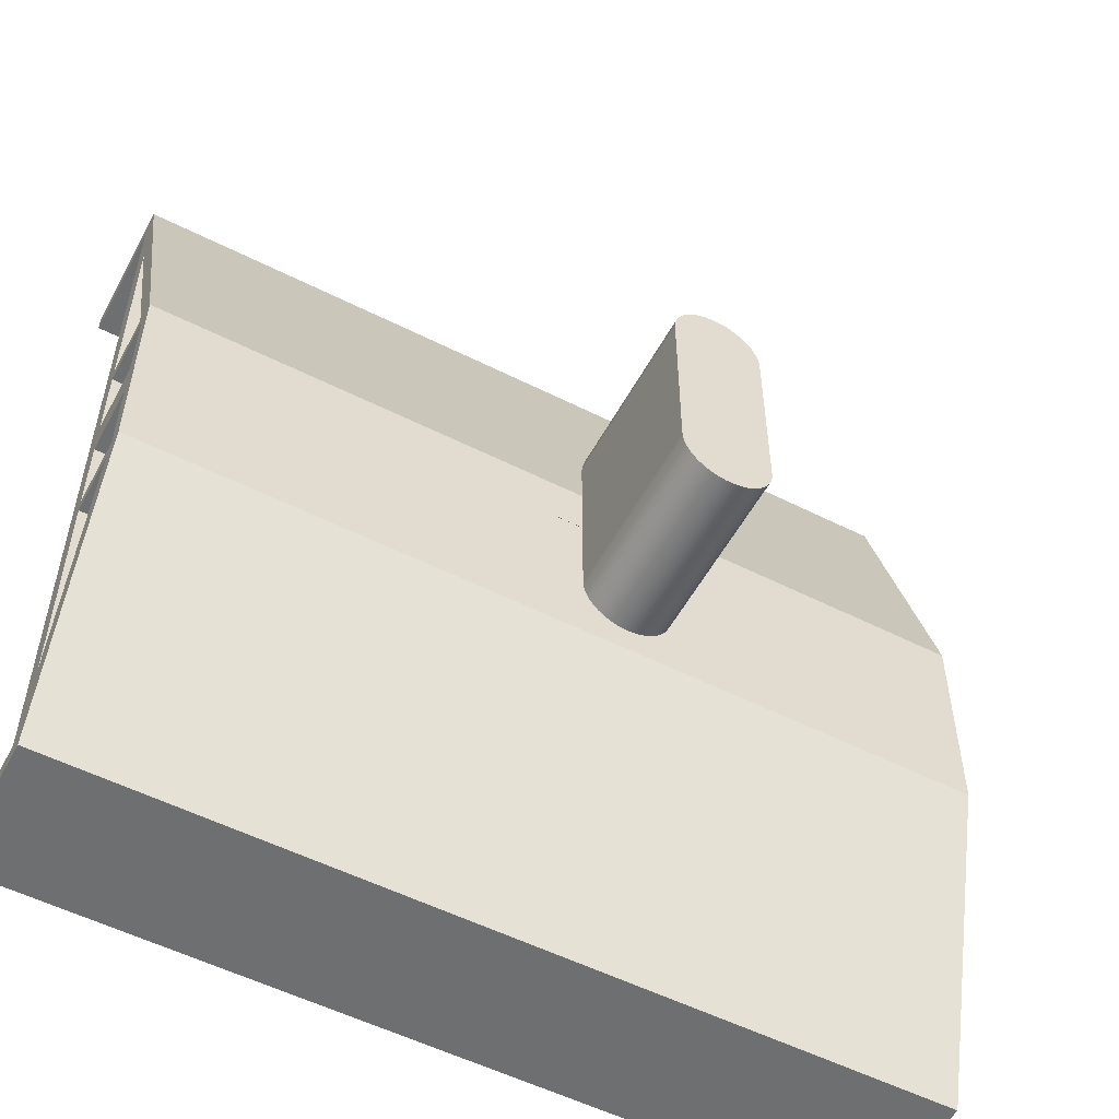
<metadata>
{"format":"obj","ext":"obj","renderer":"f3d","projection":"perspective","resolution":1024,"background":"white","views":[{"elev":-54.5,"azim":-28.1,"up":"+Z"}]}
</metadata>
<code>
v 2.2 5.38 -0.0084
v 2.182 5.38 0.1769
v 2.128 5.38 0.3552
v 2.04 5.38 0.5194
v 1.922 5.38 0.6634
v 1.778 5.38 0.7815
v 1.614 5.38 0.8693
v 1.435 5.38 0.9234
v 1.25 5.38 0.9416
v 1.065 5.38 0.9234
v 0.8864 5.38 0.8693
v 0.7222 5.38 0.7815
v 0.5782 5.38 0.6634
v 0.4601 5.38 0.5194
v 0.3723 5.38 0.3552
v 0.3182 5.38 0.1769
v 0.3 5.38 -0.0084
v 0.3182 5.38 -0.1937
v 0.3723 5.38 -0.372
v 0.4601 5.38 -0.5362
v 0.5782 5.38 -0.6802
v 0.7222 5.38 -0.7983
v 0.8864 5.38 -0.8861
v 1.065 5.38 -0.9402
v 1.25 5.38 -0.9584
v 1.435 5.38 -0.9402
v 1.614 5.38 -0.8861
v 1.778 5.38 -0.7983
v 1.922 5.38 -0.6802
v 2.04 5.38 -0.5362
v 2.128 5.38 -0.372
v 2.182 5.38 -0.1937
v 2.2 5.08 -0.0084
v 2.182 5.08 -0.1937
v 2.128 5.08 -0.372
v 2.04 5.08 -0.5362
v 1.922 5.08 -0.6802
v 1.778 5.08 -0.7983
v 1.614 5.08 -0.8861
v 1.435 5.08 -0.9402
v 1.25 5.08 -0.9584
v 1.065 5.08 -0.9402
v 0.8864 5.08 -0.8861
v 0.7222 5.08 -0.7983
v 0.5782 5.08 -0.6802
v 0.4601 5.08 -0.5362
v 0.3723 5.08 -0.372
v 0.3182 5.08 -0.1937
v 0.3 5.08 -0.0084
v 0.3182 5.08 0.1769
v 0.3723 5.08 0.3552
v 0.4601 5.08 0.5194
v 0.5782 5.08 0.6634
v 0.7222 5.08 0.7815
v 0.8864 5.08 0.8693
v 1.065 5.08 0.9234
v 1.25 5.08 0.9416
v 1.435 5.08 0.9234
v 1.614 5.08 0.8693
v 1.778 5.08 0.7815
v 1.922 5.08 0.6634
v 2.04 5.08 0.5194
v 2.128 5.08 0.3552
v 2.182 5.08 0.1769
v 2.2 5.08 -0.0084
v 2.2 5.38 -0.0084
v 2.2 5.38 -0.0084
v 2.182 5.38 -0.1937
v 2.128 5.38 -0.372
v 2.04 5.38 -0.5362
v 1.922 5.38 -0.6802
v 1.778 5.38 -0.7983
v 1.614 5.38 -0.8861
v 1.435 5.38 -0.9402
v 1.25 5.38 -0.9584
v 1.065 5.38 -0.9402
v 0.8864 5.38 -0.8861
v 0.7222 5.38 -0.7983
v 0.5782 5.38 -0.6802
v 0.4601 5.38 -0.5362
v 0.3723 5.38 -0.372
v 0.3182 5.38 -0.1937
v 0.3 5.38 -0.0084
v 0.3182 5.38 0.1769
v 0.3723 5.38 0.3552
v 0.4601 5.38 0.5194
v 0.5782 5.38 0.6634
v 0.7222 5.38 0.7815
v 0.8864 5.38 0.8693
v 1.065 5.38 0.9234
v 1.25 5.38 0.9416
v 1.435 5.38 0.9234
v 1.614 5.38 0.8693
v 1.778 5.38 0.7815
v 1.922 5.38 0.6634
v 2.04 5.38 0.5194
v 2.128 5.38 0.3552
v 2.182 5.38 0.1769
v 0.1077 5 -1.158
v 0.1077 5 1.141
v 0.1077 5.08 1.141
v 0.1077 5.08 -1.158
v 2.202 5 -1.158
v 0.1077 5 -1.158
v 0.1077 5.08 -1.158
v 2.202 5.08 -1.158
v 2.202 5 1.141
v 2.202 5 -1.158
v 2.202 5.08 -1.158
v 2.202 5.08 1.141
v 0.1077 5 1.141
v 2.202 5 1.141
v 2.202 5.08 1.141
v 0.1077 5.08 1.141
v 2.2 5.08 -0.0084
v 2.182 5.08 0.1769
v 2.128 5.08 0.3552
v 2.04 5.08 0.5194
v 1.922 5.08 0.6634
v 1.778 5.08 0.7815
v 1.614 5.08 0.8693
v 1.435 5.08 0.9234
v 1.25 5.08 0.9416
v 1.065 5.08 0.9234
v 0.8864 5.08 0.8693
v 0.7222 5.08 0.7815
v 0.5782 5.08 0.6634
v 0.4601 5.08 0.5194
v 0.3723 5.08 0.3552
v 0.3182 5.08 0.1769
v 0.3 5.08 -0.0084
v 0.3182 5.08 -0.1937
v 0.3723 5.08 -0.372
v 0.4601 5.08 -0.5362
v 0.5782 5.08 -0.6802
v 0.7222 5.08 -0.7983
v 0.8864 5.08 -0.8861
v 1.065 5.08 -0.9402
v 1.25 5.08 -0.9584
v 1.435 5.08 -0.9402
v 1.614 5.08 -0.8861
v 1.778 5.08 -0.7983
v 1.922 5.08 -0.6802
v 2.04 5.08 -0.5362
v 2.128 5.08 -0.372
v 2.182 5.08 -0.1937
v 0.1077 5.08 1.141
v 2.202 5.08 1.141
v 2.202 5.08 -1.158
v 0.1077 5.08 -1.158
v 0 0 -2.5
v 0 0 2.5
v 0 5 2.5
v 0 5 -2.5
v 2.5 0 -2.5
v 2.483 0 -2.706
v 2.432 0 -2.906
v 2.349 0 -3.095
v 2.236 0 -3.268
v 2.097 0 -3.42
v 1.934 0 -3.546
v 1.752 0 -3.645
v 1.557 0 -3.712
v 1.353 0 -3.746
v 1.147 0 -3.746
v 0.9431 0 -3.712
v 0.7479 0 -3.645
v 0.5663 0 -3.546
v 0.4034 0 -3.42
v 0.2636 0 -3.268
v 0.1507 0 -3.095
v 0.06773 0 -2.906
v 0.01705 0 -2.706
v 0 0 -2.5
v 0 5 -2.5
v 0.01705 5 -2.706
v 0.06773 5 -2.906
v 0.1507 5 -3.095
v 0.2636 5 -3.268
v 0.4034 5 -3.42
v 0.5663 5 -3.546
v 0.7479 5 -3.645
v 0.9431 5 -3.712
v 1.147 5 -3.746
v 1.353 5 -3.746
v 1.557 5 -3.712
v 1.752 5 -3.645
v 1.934 5 -3.546
v 2.097 5 -3.42
v 2.236 5 -3.268
v 2.349 5 -3.095
v 2.432 5 -2.906
v 2.483 5 -2.706
v 2.5 5 -2.5
v 2.5 0 2.5
v 2.5 0 -2.5
v 2.5 5 -2.5
v 2.5 5 2.5
v 0 0 2.5
v 0.01705 0 2.706
v 0.06773 0 2.906
v 0.1507 0 3.095
v 0.2636 0 3.268
v 0.4034 0 3.42
v 0.5663 0 3.546
v 0.7479 0 3.645
v 0.9431 0 3.712
v 1.147 0 3.746
v 1.353 0 3.746
v 1.557 0 3.712
v 1.752 0 3.645
v 1.934 0 3.546
v 2.097 0 3.42
v 2.236 0 3.268
v 2.349 0 3.095
v 2.432 0 2.906
v 2.483 0 2.706
v 2.5 0 2.5
v 2.5 5 2.5
v 2.483 5 2.706
v 2.432 5 2.906
v 2.349 5 3.095
v 2.236 5 3.268
v 2.097 5 3.42
v 1.934 5 3.546
v 1.752 5 3.645
v 1.557 5 3.712
v 1.353 5 3.746
v 1.147 5 3.746
v 0.9431 5 3.712
v 0.7479 5 3.645
v 0.5663 5 3.546
v 0.4034 5 3.42
v 0.2636 5 3.268
v 0.1507 5 3.095
v 0.06773 5 2.906
v 0.01705 5 2.706
v 0 5 2.5
v 0.1077 5 1.141
v 0.1077 5 -1.158
v 2.202 5 -1.158
v 2.202 5 1.141
v 0 5 2.5
v 0.01705 5 2.706
v 0.06773 5 2.906
v 0.1507 5 3.095
v 0.2636 5 3.268
v 0.4034 5 3.42
v 0.5663 5 3.546
v 0.7479 5 3.645
v 0.9431 5 3.712
v 1.147 5 3.746
v 1.353 5 3.746
v 1.557 5 3.712
v 1.752 5 3.645
v 1.934 5 3.546
v 2.097 5 3.42
v 2.236 5 3.268
v 2.349 5 3.095
v 2.432 5 2.906
v 2.483 5 2.706
v 2.5 5 2.5
v 2.5 5 -2.5
v 2.483 5 -2.706
v 2.432 5 -2.906
v 2.349 5 -3.095
v 2.236 5 -3.268
v 2.097 5 -3.42
v 1.934 5 -3.546
v 1.752 5 -3.645
v 1.557 5 -3.712
v 1.353 5 -3.746
v 1.147 5 -3.746
v 0.9431 5 -3.712
v 0.7479 5 -3.645
v 0.5663 5 -3.546
v 0.4034 5 -3.42
v 0.2636 5 -3.268
v 0.1507 5 -3.095
v 0.06773 5 -2.906
v 0.01705 5 -2.706
v 0 5 -2.5
v 2.5 0 2.5
v 2.483 0 2.706
v 2.432 0 2.906
v 2.349 0 3.095
v 2.236 0 3.268
v 2.097 0 3.42
v 1.934 0 3.546
v 1.752 0 3.645
v 1.557 0 3.712
v 1.353 0 3.746
v 1.147 0 3.746
v 0.9431 0 3.712
v 0.7479 0 3.645
v 0.5663 0 3.546
v 0.4034 0 3.42
v 0.2636 0 3.268
v 0.1507 0 3.095
v 0.06773 0 2.906
v 0.01705 0 2.706
v 0 0 2.5
v 0 0 -2.5
v 0.01705 0 -2.706
v 0.06773 0 -2.906
v 0.1507 0 -3.095
v 0.2636 0 -3.268
v 0.4034 0 -3.42
v 0.5663 0 -3.546
v 0.7479 0 -3.645
v 0.9431 0 -3.712
v 1.147 0 -3.746
v 1.353 0 -3.746
v 1.557 0 -3.712
v 1.752 0 -3.645
v 1.934 0 -3.546
v 2.097 0 -3.42
v 2.236 0 -3.268
v 2.349 0 -3.095
v 2.432 0 -2.906
v 2.483 0 -2.706
v 2.5 0 -2.5
v -0.2502 6 -1.516
v 2.56 6 -1.516
v 2.566 6.01 -1.522
v -0.256 6.01 -1.522
v -0.2502 6 1.499
v -0.2502 6 -1.516
v -0.256 6.01 -1.522
v -0.256 6.01 1.505
v 1.842 6 -0.0084
v 1.783 6 -0.2653
v 1.619 6 -0.4713
v 1.382 6 -0.5856
v 1.118 6 -0.5856
v 0.8808 6 -0.4713
v 0.7166 6 -0.2653
v 0.6579 6 -0.0084
v 0.7166 6 0.2485
v 0.8808 6 0.4545
v 1.118 6 0.5688
v 1.382 6 0.5688
v 1.619 6 0.4545
v 1.783 6 0.2485
v 1.836 6.01 -0.0084
v 1.778 6.01 0.246
v 1.616 6.01 0.45
v 1.38 6.01 0.5632
v 1.12 6.01 0.5632
v 0.8844 6.01 0.45
v 0.7218 6.01 0.246
v 0.6637 6.01 -0.0084
v 0.7218 6.01 -0.2628
v 0.8844 6.01 -0.4668
v 1.12 6.01 -0.58
v 1.38 6.01 -0.58
v 1.616 6.01 -0.4668
v 1.778 6.01 -0.2628
v 1.842 6 -0.0084
v 1.836 6.01 -0.0084
v 2.56 6 1.499
v -0.2502 6 1.499
v -0.256 6.01 1.505
v 2.566 6.01 1.505
v 2.56 6 -1.516
v 2.56 6 1.499
v 2.566 6.01 1.505
v 2.566 6.01 -1.522
v 2.566 6.01 1.505
v -0.256 6.01 1.505
v -0.256 6.01 -1.522
v 2.566 6.01 -1.522
v 1.836 6.01 -0.0084
v 1.778 6.01 -0.2628
v 1.616 6.01 -0.4668
v 1.38 6.01 -0.58
v 1.12 6.01 -0.58
v 0.8844 6.01 -0.4668
v 0.7218 6.01 -0.2628
v 0.6637 6.01 -0.0084
v 0.7218 6.01 0.246
v 0.8844 6.01 0.45
v 1.12 6.01 0.5632
v 1.38 6.01 0.5632
v 1.616 6.01 0.45
v 1.778 6.01 0.246
v -0.2502 6 1.499
v 2.56 6 1.499
v 2.56 6 -1.516
v -0.2502 6 -1.516
v -12 6 -3
v 12 6 -3
v 12 6 2.983
v -12 6 2.983
v -12 6.678 -3.201
v -12 8.42 -9.47
v -12 8.42 -3.201
v -12 6.483 2.811
v -12 6.483 0.5061
v -12 8.42 0.5061
v -12 8.42 2.811
v -12 6.483 -0.5103
v -12 6.483 -2.799
v -12 8.42 -2.799
v -12 8.42 -0.5103
v -12 6.685 3.203
v -12 8.42 3.203
v -12 8.42 9.369
v -12 6 -3
v -12 6 2.983
v -12 8.537 12
v -12 12.5 12
v -12 12.5 11.51
v -12 9 11.51
v -12 9 -11.5
v -12 12.5 -11.5
v -12 12.5 -12
v -12 8.5 -12
v -12 8.42 3.203
v 12 8.42 3.203
v 12 8.42 9.369
v -12 8.42 9.369
v -12 8.42 9.369
v 12 8.42 9.369
v 12 6.685 3.203
v -12 6.685 3.203
v -12 6.685 3.203
v 12 6.685 3.203
v 12 8.42 3.203
v -12 8.42 3.203
v -12 6.483 -2.799
v 12 6.483 -2.799
v 12 8.42 -2.799
v -12 8.42 -2.799
v -12 8.42 -2.799
v 12 8.42 -2.799
v 12 8.42 -0.5103
v -12 8.42 -0.5103
v -12 8.42 -0.5103
v 12 8.42 -0.5103
v 12 6.483 -0.5103
v -12 6.483 -0.5103
v -12 6.483 -0.5103
v 12 6.483 -0.5103
v 12 6.483 -2.799
v -12 6.483 -2.799
v -12 6.483 0.5061
v 12 6.483 0.5061
v 12 8.42 0.5061
v -12 8.42 0.5061
v -12 8.42 0.5061
v 12 8.42 0.5061
v 12 8.42 2.811
v -12 8.42 2.811
v -12 8.42 2.811
v 12 8.42 2.811
v 12 6.483 2.811
v -12 6.483 2.811
v -12 6.483 2.811
v 12 6.483 2.811
v 12 6.483 0.5061
v -12 6.483 0.5061
v -12 8.42 -9.47
v 12 8.42 -9.47
v 12 8.42 -3.201
v -12 8.42 -3.201
v -12 8.42 -3.201
v 12 8.42 -3.201
v 12 6.678 -3.201
v -12 6.678 -3.201
v -12 6.678 -3.201
v 12 6.678 -3.201
v 12 8.42 -9.47
v -12 8.42 -9.47
v -12 6 2.983
v 12 6 2.983
v 12 8.537 12
v -12 8.537 12
v -12 8.537 12
v 12 8.537 12
v 12 12.5 12
v -12 12.5 12
v -12 12.5 12
v 12 12.5 12
v 12 12.5 11.51
v -12 12.5 11.51
v -12 12.5 11.51
v 12 12.5 11.51
v 12 9 11.51
v -12 9 11.51
v -12 9 11.51
v 12 9 11.51
v 12 9 -11.5
v -12 9 -11.5
v -12 9 -11.5
v 12 9 -11.5
v 12 12.5 -11.5
v -12 12.5 -11.5
v -12 12.5 -11.5
v 12 12.5 -11.5
v 12 12.5 -12
v -12 12.5 -12
v -12 12.5 -12
v 12 12.5 -12
v 12 8.5 -12
v -12 8.5 -12
v -12 8.5 -12
v 12 8.5 -12
v 12 6 -3
v -12 6 -3
v 1.842 6 -0.0084
v 1.783 6 0.2485
v 1.619 6 0.4545
v 1.382 6 0.5688
v 1.118 6 0.5688
v 0.8808 6 0.4545
v 0.7166 6 0.2485
v 0.6579 6 -0.0084
v 0.7166 6 -0.2653
v 0.8808 6 -0.4713
v 1.118 6 -0.5856
v 1.382 6 -0.5856
v 1.619 6 -0.4713
v 1.783 6 -0.2653
v 12 8.42 -9.47
v 12 6.678 -3.201
v 12 8.42 -3.201
v 12 6.483 0.5061
v 12 6.483 2.811
v 12 8.42 2.811
v 12 8.42 0.5061
v 12 6.483 -2.799
v 12 6.483 -0.5103
v 12 8.42 -0.5103
v 12 8.42 -2.799
v 12 8.42 3.203
v 12 6.685 3.203
v 12 8.42 9.369
v 12 6 2.983
v 12 6 -3
v 12 8.5 -12
v 12 12.5 -12
v 12 12.5 -11.5
v 12 9 -11.5
v 12 9 11.51
v 12 12.5 11.51
v 12 12.5 12
v 12 8.537 12
g 6065ea12-e2f8-11ea-b530-54bf646e7e1f
f 2 64 1
f 1 64 65
f 66 33 32
f 32 33 34
f 32 34 31
f 31 34 35
f 31 35 30
f 30 35 36
f 30 36 29
f 29 36 37
f 29 37 28
f 28 37 38
f 28 38 27
f 27 38 39
f 27 39 26
f 26 39 40
f 26 40 25
f 25 40 41
f 25 41 24
f 24 41 42
f 24 42 23
f 23 42 43
f 23 43 22
f 22 43 44
f 22 44 21
f 21 44 45
f 21 45 20
f 20 45 46
f 20 46 19
f 19 46 47
f 19 47 18
f 18 47 48
f 18 48 17
f 17 48 49
f 17 49 16
f 16 49 50
f 16 50 15
f 15 50 51
f 15 51 14
f 14 51 52
f 14 52 13
f 13 52 53
f 13 53 12
f 12 53 54
f 12 54 11
f 11 54 55
f 11 55 10
f 10 55 56
f 10 56 9
f 9 56 57
f 9 57 8
f 8 57 58
f 8 58 7
f 7 58 59
f 7 59 6
f 6 59 60
f 6 60 5
f 5 60 61
f 5 61 4
f 4 61 62
f 4 62 3
f 3 62 63
f 3 63 2
f 2 63 64
g 6066865a-e2f8-11ea-9650-54bf646e7e1f
f 68 82 67
f 67 82 83
f 67 83 98
f 98 83 84
f 98 84 97
f 97 84 85
f 97 85 96
f 96 85 86
f 96 86 95
f 95 86 87
f 95 87 94
f 94 87 88
f 94 88 93
f 93 88 89
f 93 89 92
f 92 89 90
f 92 90 91
f 82 68 81
f 81 68 69
f 81 69 80
f 80 69 70
f 80 70 79
f 79 70 71
f 79 71 78
f 78 71 72
f 78 72 77
f 77 72 73
f 77 73 76
f 76 73 74
f 76 74 75
g 60286c1e-e2f8-11ea-8b57-54bf646e7e1f
f 99 100 102
f 102 100 101
g 6028e15c-e2f8-11ea-9baf-54bf646e7e1f
f 103 104 106
f 106 104 105
g 60295686-e2f8-11ea-aa03-54bf646e7e1f
f 107 108 110
f 110 108 109
g 6029a4a6-e2f8-11ea-b641-54bf646e7e1f
f 111 112 114
f 114 112 113
g 602a19d2-e2f8-11ea-bdb6-54bf646e7e1f
f 116 148 115
f 115 148 149
f 115 149 146
f 146 149 145
f 145 149 144
f 144 149 143
f 143 149 142
f 142 149 141
f 141 149 140
f 140 149 139
f 139 149 150
f 139 150 138
f 138 150 137
f 137 150 136
f 136 150 135
f 135 150 134
f 134 150 133
f 133 150 132
f 132 150 131
f 131 150 147
f 131 147 130
f 130 147 129
f 129 147 128
f 128 147 127
f 127 147 126
f 126 147 125
f 125 147 124
f 124 147 123
f 123 147 148
f 123 148 122
f 122 148 121
f 121 148 120
f 120 148 119
f 119 148 118
f 118 148 117
f 117 148 116
g 60015c70-e2f8-11ea-85fb-54bf646e7e1f
f 151 152 154
f 154 152 153
g 6001aa80-e2f8-11ea-a346-54bf646e7e1f
f 194 155 193
f 193 155 156
f 193 156 192
f 192 156 157
f 192 157 191
f 191 157 158
f 191 158 190
f 190 158 159
f 190 159 189
f 189 159 160
f 189 160 188
f 188 160 161
f 188 161 187
f 187 161 162
f 187 162 186
f 186 162 163
f 186 163 185
f 185 163 164
f 185 164 184
f 184 164 165
f 184 165 183
f 183 165 166
f 183 166 182
f 182 166 167
f 182 167 181
f 181 167 168
f 181 168 180
f 180 168 169
f 180 169 179
f 179 169 170
f 179 170 178
f 178 170 171
f 178 171 177
f 177 171 172
f 177 172 176
f 176 172 173
f 176 173 175
f 175 173 174
g 6001d186-e2f8-11ea-bfea-54bf646e7e1f
f 195 196 198
f 198 196 197
g 60021fa6-e2f8-11ea-95f4-54bf646e7e1f
f 238 199 237
f 237 199 200
f 237 200 236
f 236 200 201
f 236 201 235
f 235 201 202
f 235 202 234
f 234 202 203
f 234 203 233
f 233 203 204
f 233 204 232
f 232 204 205
f 232 205 231
f 231 205 206
f 231 206 230
f 230 206 207
f 230 207 229
f 229 207 208
f 229 208 228
f 228 208 209
f 228 209 227
f 227 209 210
f 227 210 226
f 226 210 211
f 226 211 225
f 225 211 212
f 225 212 224
f 224 212 213
f 224 213 223
f 223 213 214
f 223 214 222
f 222 214 215
f 222 215 221
f 221 215 216
f 221 216 220
f 220 216 217
f 220 217 219
f 219 217 218
g 60026dd0-e2f8-11ea-95c3-54bf646e7e1f
f 240 282 239
f 239 282 243
f 239 243 246
f 246 243 245
f 245 243 244
f 241 273 240
f 240 273 274
f 240 274 275
f 242 263 241
f 241 263 265
f 241 265 266
f 239 252 242
f 242 252 253
f 242 253 254
f 246 247 239
f 239 247 248
f 239 248 249
f 249 250 239
f 239 250 251
f 239 251 252
f 254 255 242
f 242 255 256
f 242 256 257
f 257 258 242
f 242 258 259
f 242 259 260
f 261 262 260
f 260 262 242
f 262 263 242
f 263 264 265
f 266 267 241
f 241 267 268
f 241 268 269
f 269 270 241
f 241 270 271
f 241 271 272
f 272 273 241
f 275 276 240
f 240 276 277
f 240 277 278
f 278 279 240
f 240 279 282
f 279 280 282
f 282 280 281
g 6002bc00-e2f8-11ea-bf76-54bf646e7e1f
f 284 285 283
f 283 285 286
f 283 286 287
f 287 288 283
f 283 288 289
f 283 289 290
f 291 294 290
f 290 294 295
f 290 295 313
f 313 295 312
f 312 295 311
f 311 295 310
f 310 295 302
f 310 302 303
f 292 293 291
f 291 293 294
f 295 296 302
f 302 296 297
f 302 297 298
f 298 299 302
f 302 299 300
f 302 300 301
f 304 305 303
f 303 305 306
f 303 306 307
f 307 308 303
f 303 308 309
f 303 309 310
f 313 314 290
f 290 314 315
f 290 315 283
f 283 315 322
f 322 315 316
f 322 316 317
f 317 318 322
f 322 318 319
f 322 319 320
f 320 321 322
g 61c6fee6-e2f8-11ea-ad86-54bf646e7e1f
f 323 324 326
f 326 324 325
g 61c8857e-e2f8-11ea-b8f6-54bf646e7e1f
f 327 328 330
f 330 328 329
g 61ca0c2c-e2f8-11ea-af13-54bf646e7e1f
f 332 358 331
f 331 358 360
f 359 345 344
f 344 345 346
f 344 346 343
f 343 346 347
f 343 347 342
f 342 347 348
f 342 348 341
f 341 348 349
f 341 349 340
f 340 349 350
f 340 350 339
f 339 350 351
f 339 351 338
f 338 351 352
f 338 352 337
f 337 352 353
f 337 353 336
f 336 353 354
f 336 354 335
f 335 354 355
f 335 355 334
f 334 355 356
f 334 356 333
f 333 356 357
f 333 357 332
f 332 357 358
g 61cd1968-e2f8-11ea-a8a1-54bf646e7e1f
f 361 362 364
f 364 362 363
g 61cf3c1a-e2f8-11ea-a321-54bf646e7e1f
f 365 366 368
f 368 366 367
g 61702c9a-e2f8-11ea-878c-54bf646e7e1f
f 370 383 369
f 369 383 384
f 369 384 385
f 371 380 370
f 370 380 381
f 370 381 382
f 372 377 371
f 371 377 378
f 371 378 379
f 369 373 372
f 372 373 374
f 372 374 375
f 375 376 372
f 372 376 377
f 379 380 371
f 382 383 370
f 385 386 369
f 369 386 373
g 60ef8bae-e2f8-11ea-97cd-54bf646e7e1f
f 388 393 387
f 387 393 394
f 387 394 390
f 390 394 391
f 390 391 392
f 388 389 393
f 393 389 392
f 392 389 390
g 60db6782-e2f8-11ea-af07-54bf646e7e1f
f 396 409 395
f 395 409 403
f 395 403 404
f 397 415 396
f 396 415 418
f 396 418 409
f 415 397 404
f 404 397 395
f 399 410 398
f 398 410 406
f 398 406 401
f 401 406 407
f 401 407 414
f 414 407 408
f 414 408 411
f 411 408 410
f 410 408 406
f 400 405 399
f 399 405 402
f 399 402 410
f 410 402 409
f 409 402 403
f 401 414 400
f 400 414 415
f 400 415 405
f 405 415 404
f 411 412 414
f 414 412 413
f 416 417 415
f 415 417 418
g 60dca00c-e2f8-11ea-a980-54bf646e7e1f
f 420 421 419
f 419 421 422
g 60dd6346-e2f8-11ea-9056-54bf646e7e1f
f 424 425 423
f 423 425 426
g 60ddd886-e2f8-11ea-9905-54bf646e7e1f
f 428 429 427
f 427 429 430
g 60de74b6-e2f8-11ea-b874-54bf646e7e1f
f 432 433 431
f 431 433 434
g 60df110a-e2f8-11ea-b9db-54bf646e7e1f
f 436 437 435
f 435 437 438
g 60dfad38-e2f8-11ea-acb0-54bf646e7e1f
f 440 441 439
f 439 441 442
g 60e07086-e2f8-11ea-b142-54bf646e7e1f
f 444 445 443
f 443 445 446
g 60e10cc0-e2f8-11ea-97e9-54bf646e7e1f
f 448 449 447
f 447 449 450
g 60e1a912-e2f8-11ea-a094-54bf646e7e1f
f 452 453 451
f 451 453 454
g 60e26c62-e2f8-11ea-a916-54bf646e7e1f
f 456 457 455
f 455 457 458
g 60e32fa4-e2f8-11ea-93c0-54bf646e7e1f
f 460 461 459
f 459 461 462
g 60e3f2f0-e2f8-11ea-8d26-54bf646e7e1f
f 464 465 463
f 463 465 466
g 60e4dd58-e2f8-11ea-90d1-54bf646e7e1f
f 468 469 467
f 467 469 470
g 60e5a0a8-e2f8-11ea-aa9e-54bf646e7e1f
f 472 473 471
f 471 473 474
g 60e663f6-e2f8-11ea-99a6-54bf646e7e1f
f 476 477 475
f 475 477 478
g 60e74e4c-e2f8-11ea-b174-54bf646e7e1f
f 480 481 479
f 479 481 482
g 60e838b4-e2f8-11ea-bbff-54bf646e7e1f
f 484 485 483
f 483 485 486
g 60e9e658-e2f8-11ea-99cf-54bf646e7e1f
f 488 489 487
f 487 489 490
g 60ead0ba-e2f8-11ea-9903-54bf646e7e1f
f 492 493 491
f 491 493 494
g 60ebbb18-e2f8-11ea-b0c7-54bf646e7e1f
f 496 497 495
f 495 497 498
g 60eca576-e2f8-11ea-a7b1-54bf646e7e1f
f 500 501 499
f 499 501 502
g 60ed8fe8-e2f8-11ea-af47-54bf646e7e1f
f 504 505 503
f 503 505 506
g 60ee7a38-e2f8-11ea-82f9-54bf646e7e1f
f 508 509 507
f 507 509 510
g 6177316c-e2f8-11ea-9906-54bf646e7e1f
f 511 512 524
f 524 512 523
f 523 512 513
f 523 513 522
f 522 513 514
f 522 514 521
f 521 514 515
f 521 515 520
f 520 515 516
f 520 516 519
f 519 516 517
f 519 517 518
g 60f09d0c-e2f8-11ea-8f19-54bf646e7e1f
f 526 540 525
f 525 540 541
f 525 541 544
f 544 541 542
f 544 542 543
f 527 535 526
f 526 535 532
f 526 532 540
f 540 532 533
f 540 533 539
f 539 533 528
f 539 528 529
f 535 527 544
f 544 527 525
f 539 529 537
f 537 529 530
f 537 530 536
f 536 530 545
f 536 545 538
f 538 545 548
f 538 548 539
f 530 531 545
f 545 531 544
f 544 531 534
f 544 534 535
f 534 531 533
f 533 531 528
f 539 537 538
f 546 547 545
f 545 547 548

</code>
